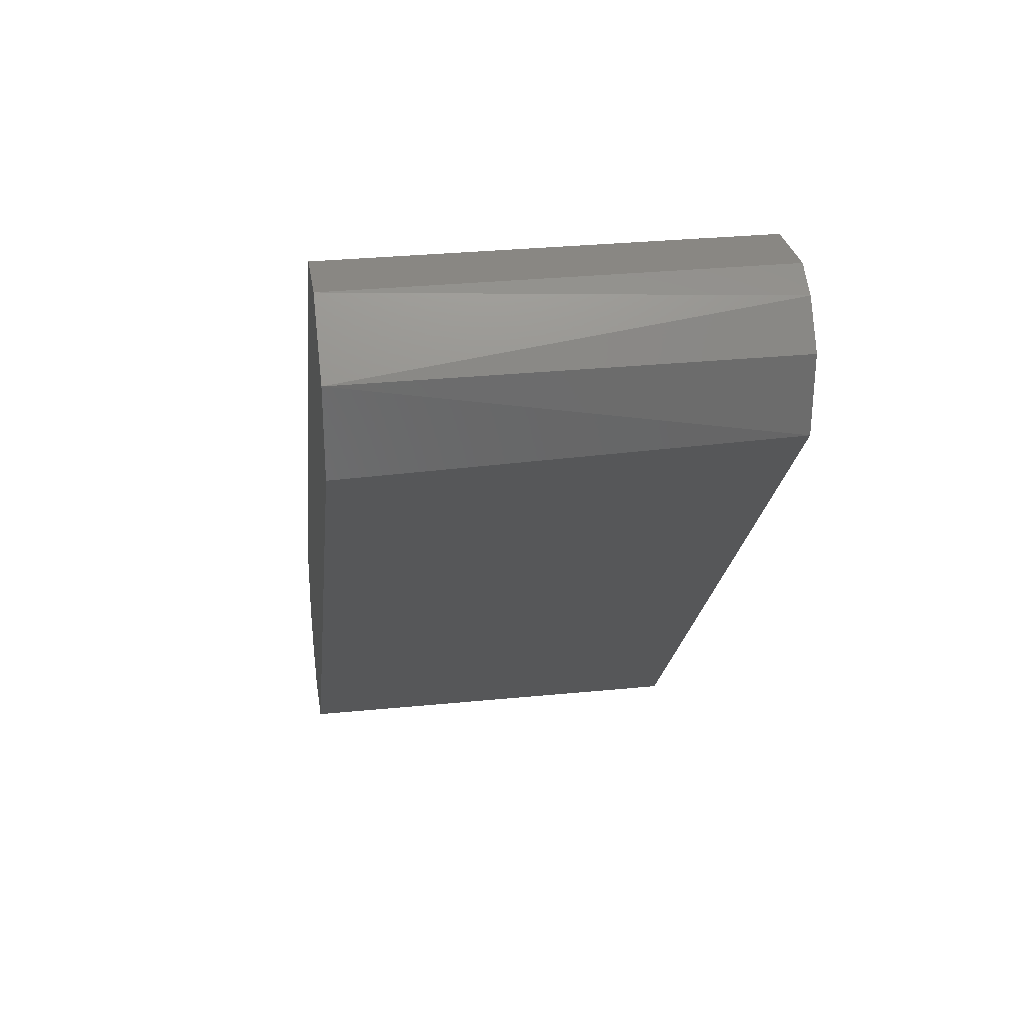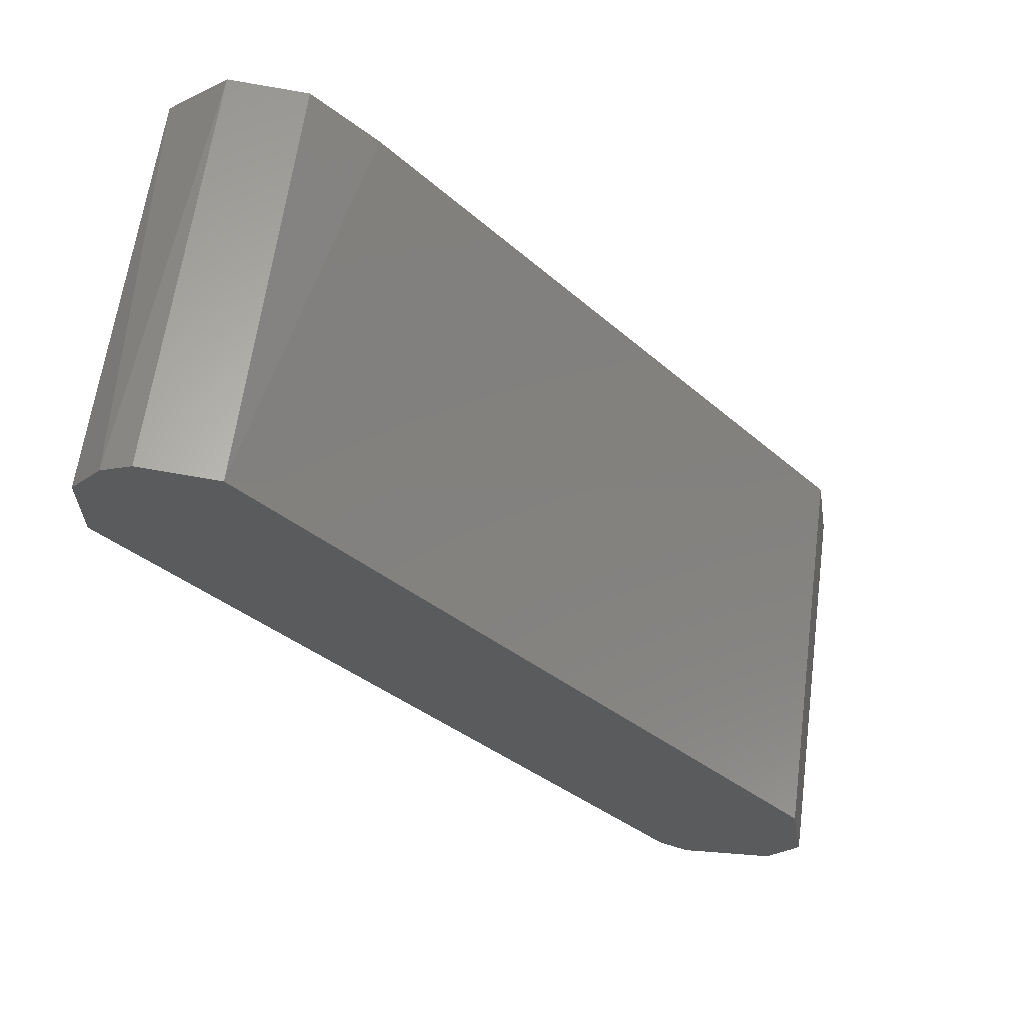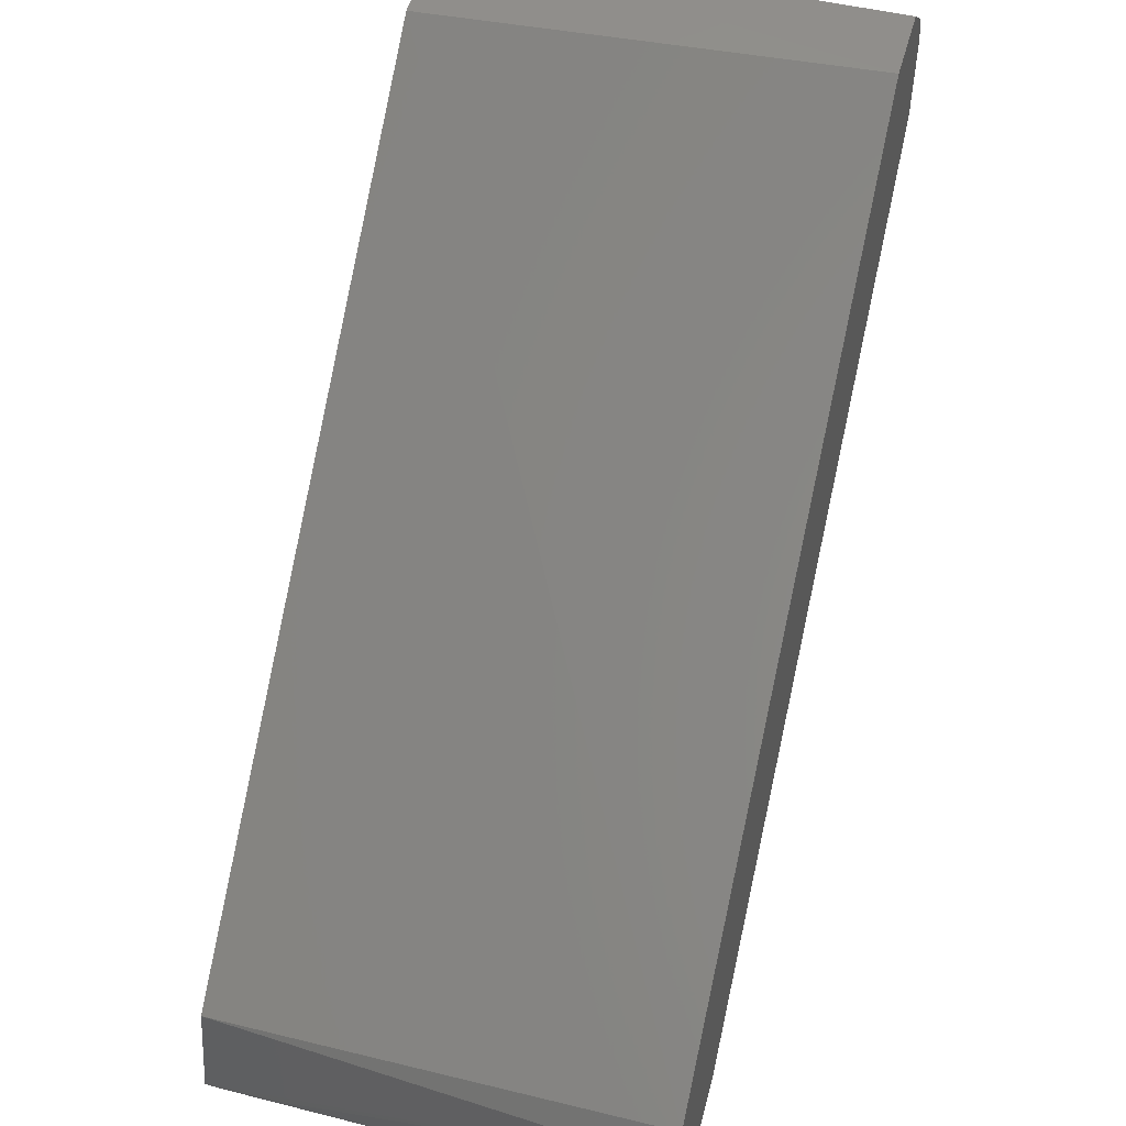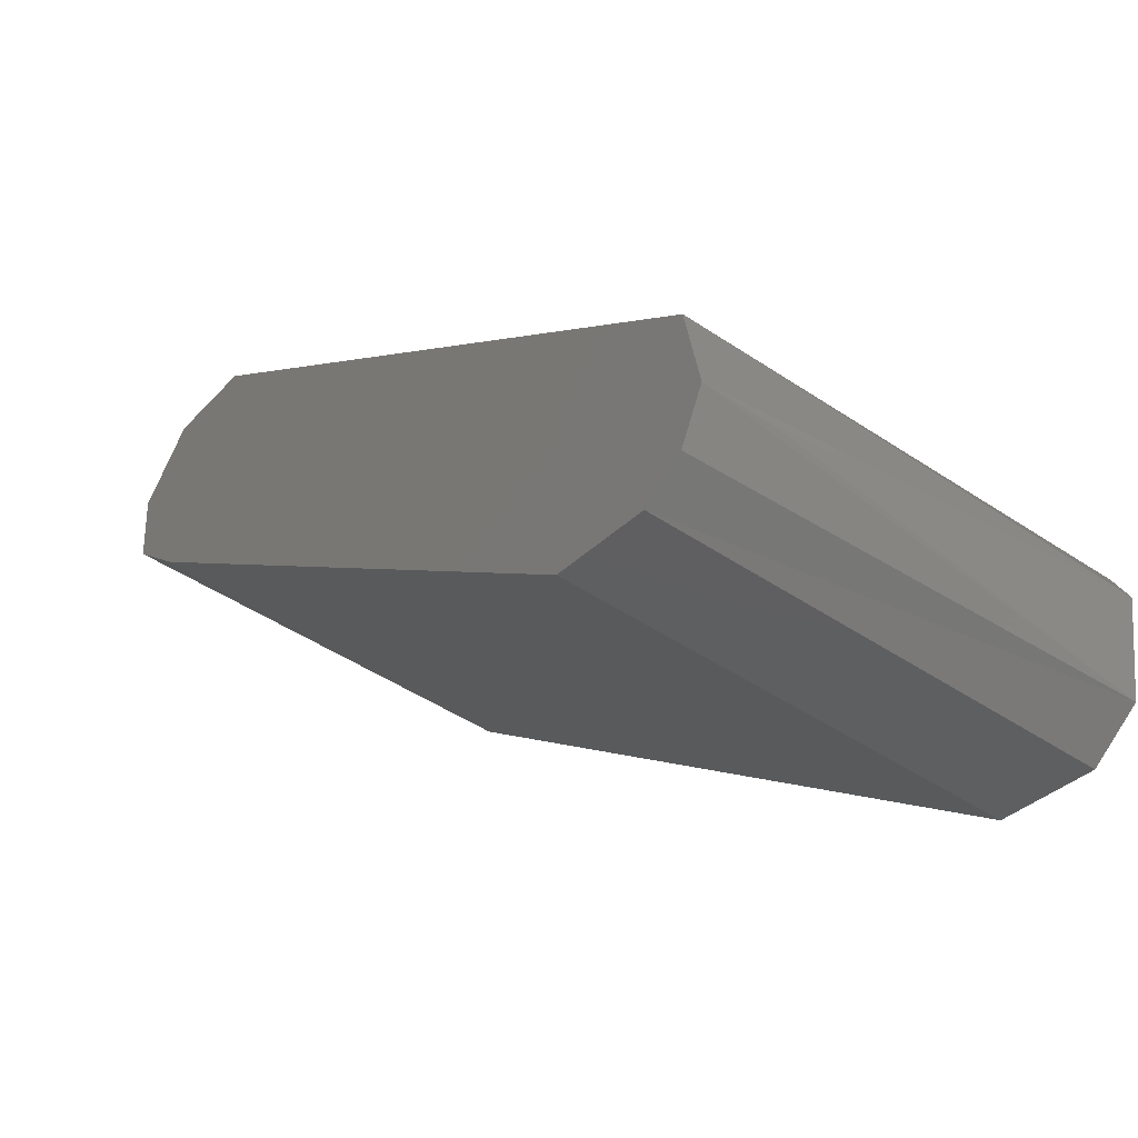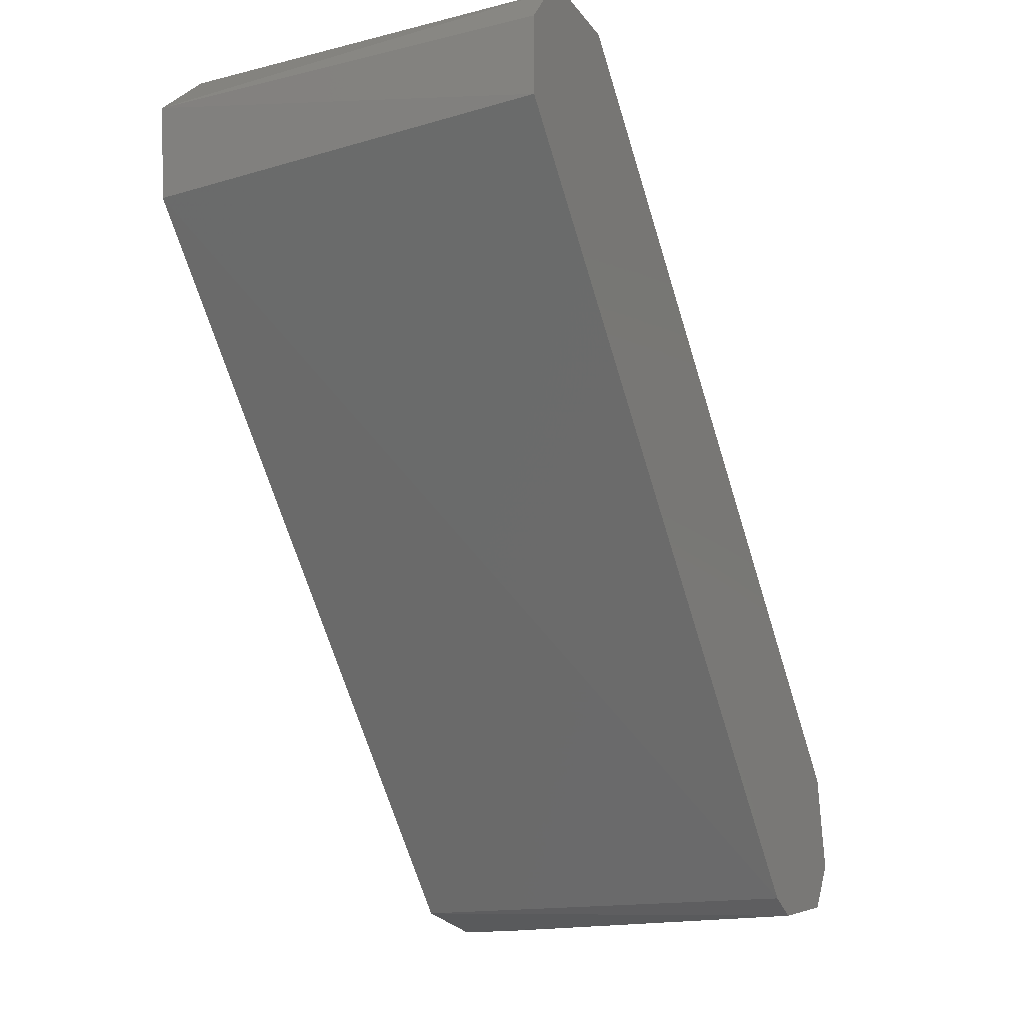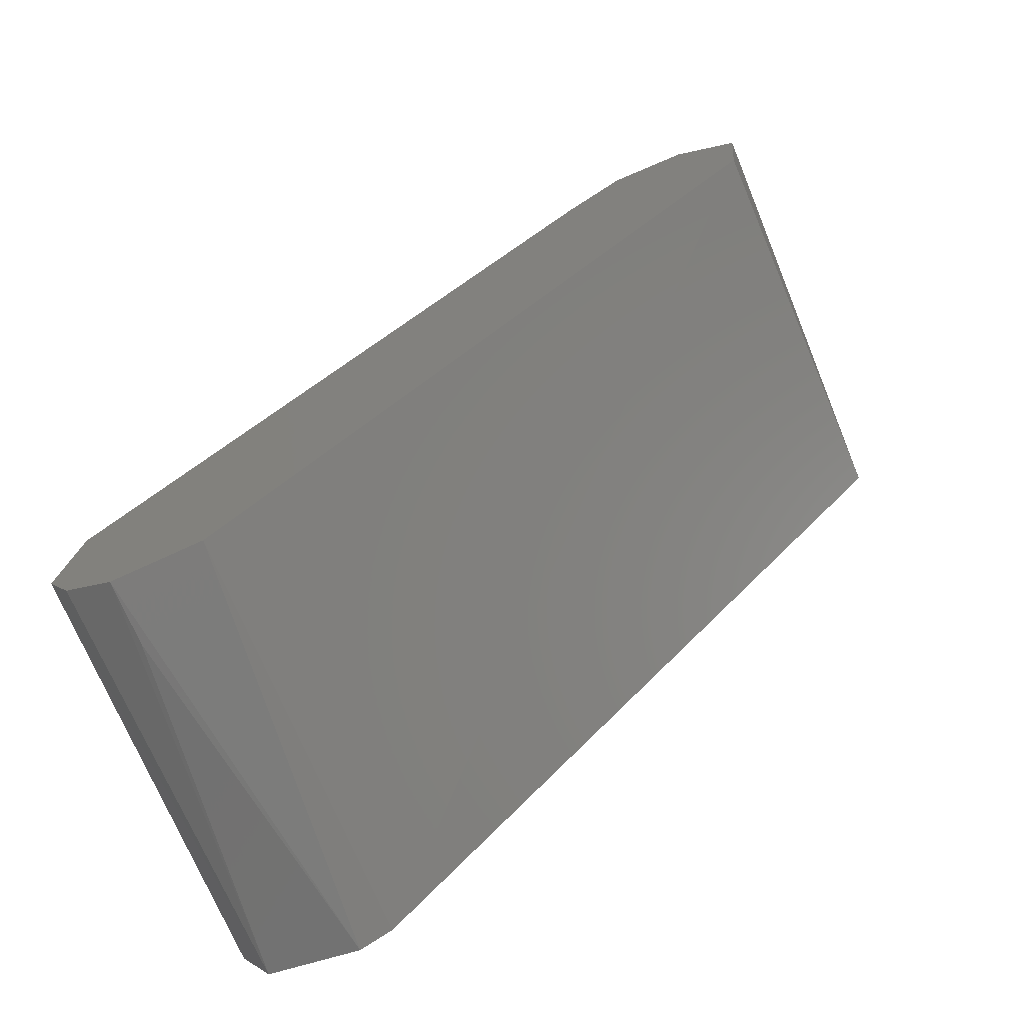
<metadata>
{"format":"stl","ext":"stl","renderer":"f3d","projection":"perspective","resolution":1024,"background":"white","views":[{"elev":31.5,"azim":172.0,"up":"+Z"},{"elev":63.0,"azim":-82.3,"up":"+Z"},{"elev":48.9,"azim":-164.8,"up":"+Y"},{"elev":-45.9,"azim":142.3,"up":"+Y"},{"elev":-15.3,"azim":-152.8,"up":"+Z"},{"elev":-70.3,"azim":112.1,"up":"+Z"}]}
</metadata>
<code>
# stl→obj: 21 verts, 38 faces
v 0.01371 -0.00157 -0.006244
v 0.01371 0.004142 -0.005205
v 0.01371 0.04101 0.03842
v 0.01371 0.04153 0.04465
v 0.01371 0.03738 0.04828
v 0.01371 0.03218 0.04776
v 0.01371 0.02803 0.04361
v 0.01371 -0.005205 0.004142
v 0.01371 -0.006244 -0.00209
v 0.01371 -0.004686 -0.004686
v -0.01381 0.004142 -0.005205
v -0.01381 0.04153 0.03945
v -0.01381 0.03218 0.04776
v -0.01381 -0.005205 0.004142
v -0.01381 0.03945 0.04724
v -0.01381 -0.004167 -0.005205
v -0.01381 -0.006244 -0.00209
v -0.01381 0.04153 0.04465
v 0.00956 -0.00157 -0.006244
v -0.01381 0.002065 -0.006244
v -0.01381 0.03738 0.04828
f 1 2 3
f 1 3 4
f 1 4 5
f 1 5 6
f 1 6 7
f 1 7 8
f 1 8 9
f 1 9 10
f 3 2 11
f 3 11 12
f 13 14 8
f 13 8 7
f 4 3 12
f 4 15 5
f 6 13 7
f 16 10 9
f 16 9 17
f 9 8 14
f 9 14 17
f 18 15 4
f 18 4 12
f 1 10 16
f 1 16 19
f 20 19 16
f 20 11 2
f 20 2 1
f 20 1 19
f 21 5 15
f 21 15 18
f 21 18 12
f 21 12 11
f 21 11 20
f 21 20 16
f 21 16 17
f 21 17 14
f 21 14 13
f 21 13 6
f 21 6 5

</code>
